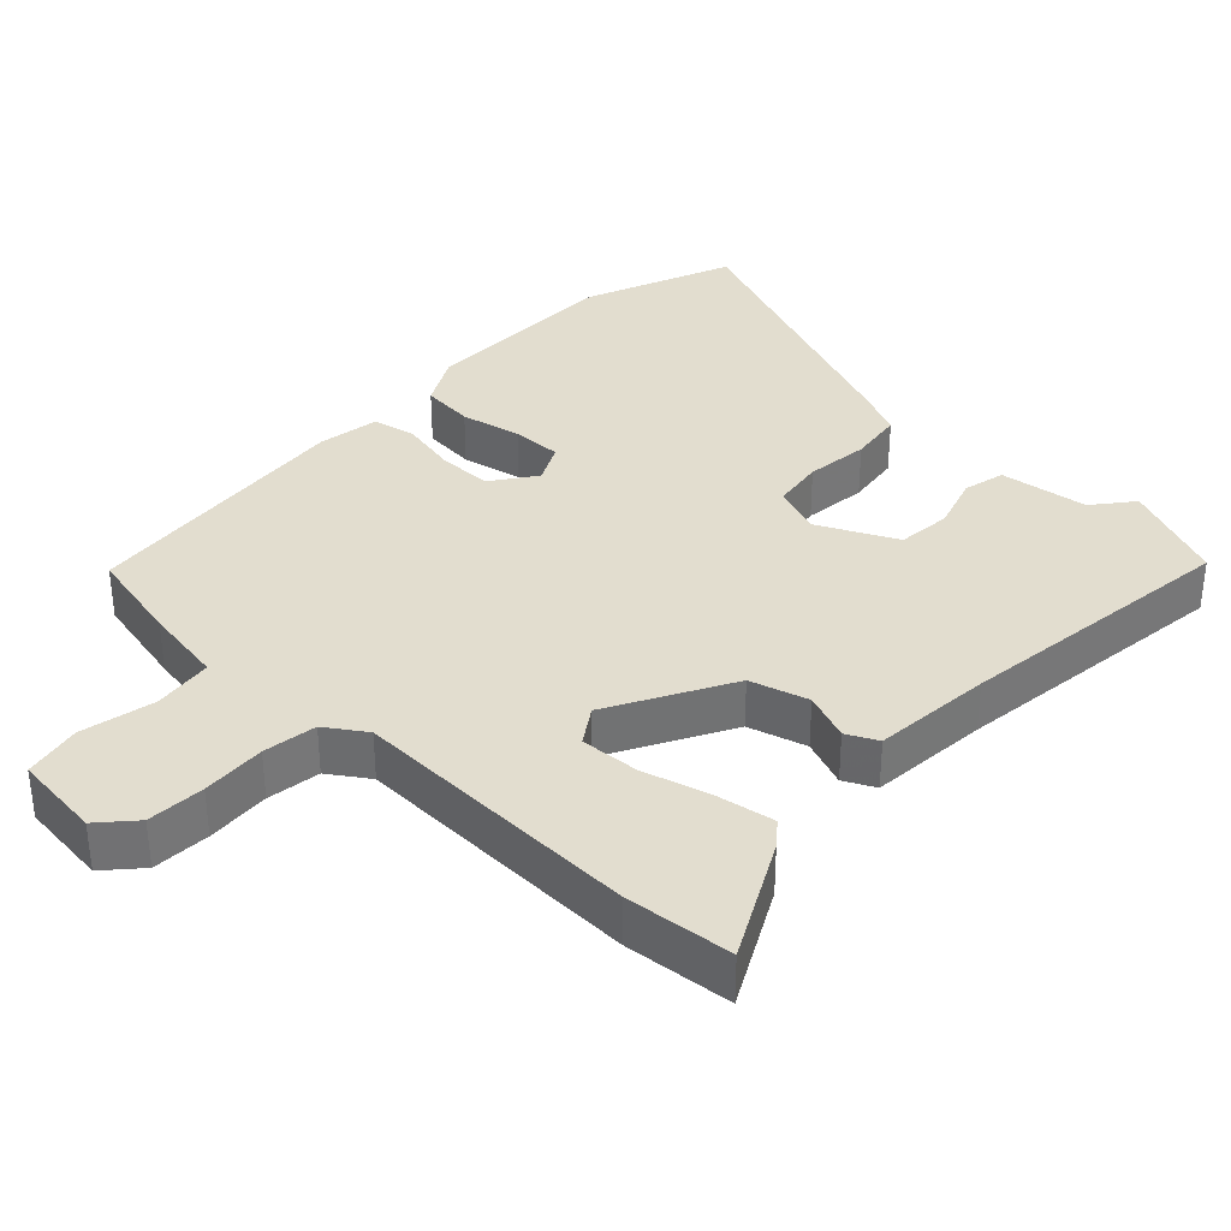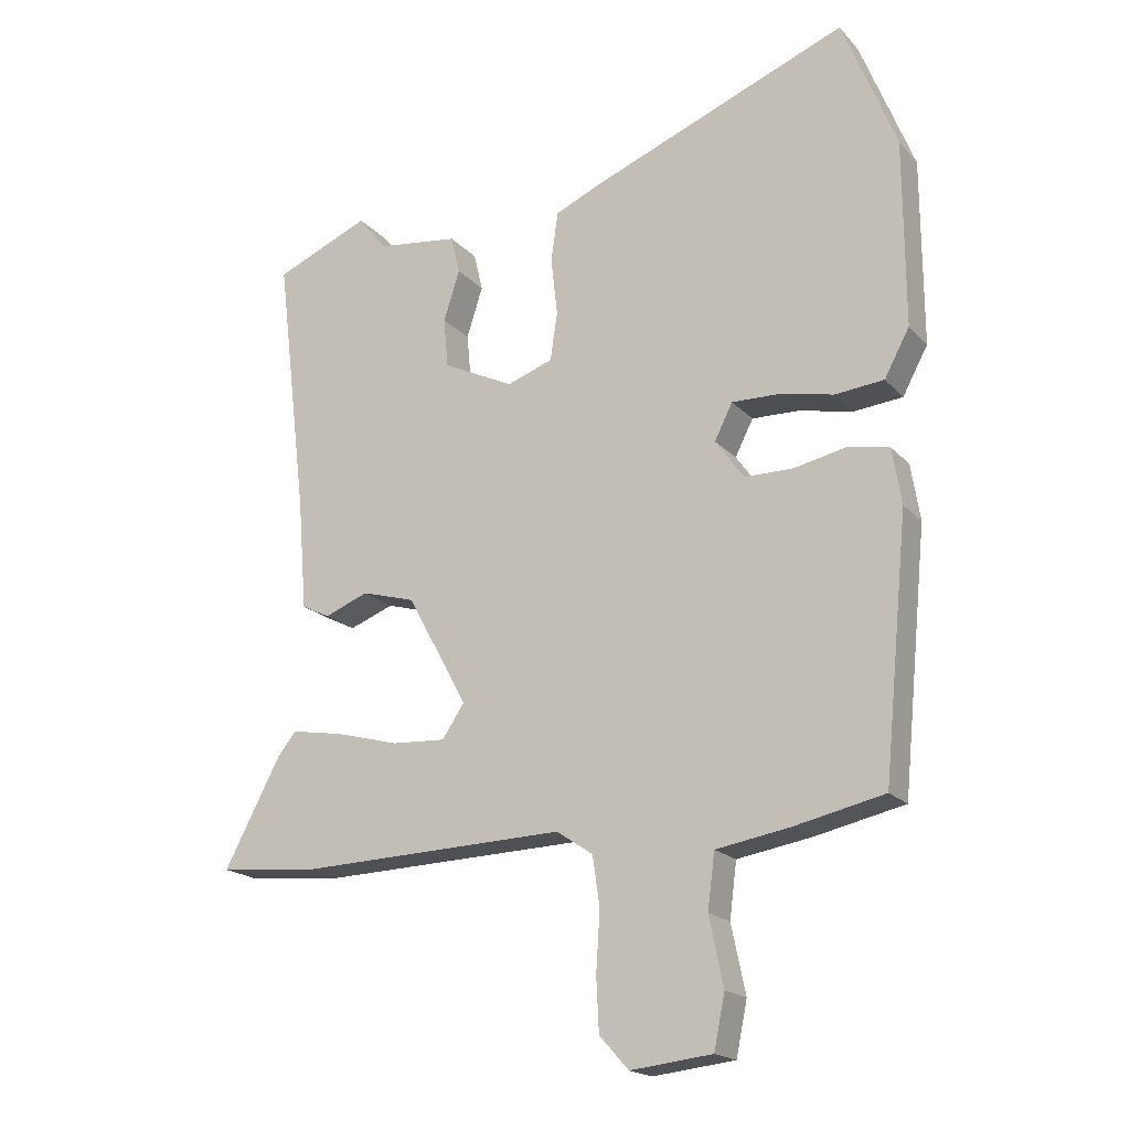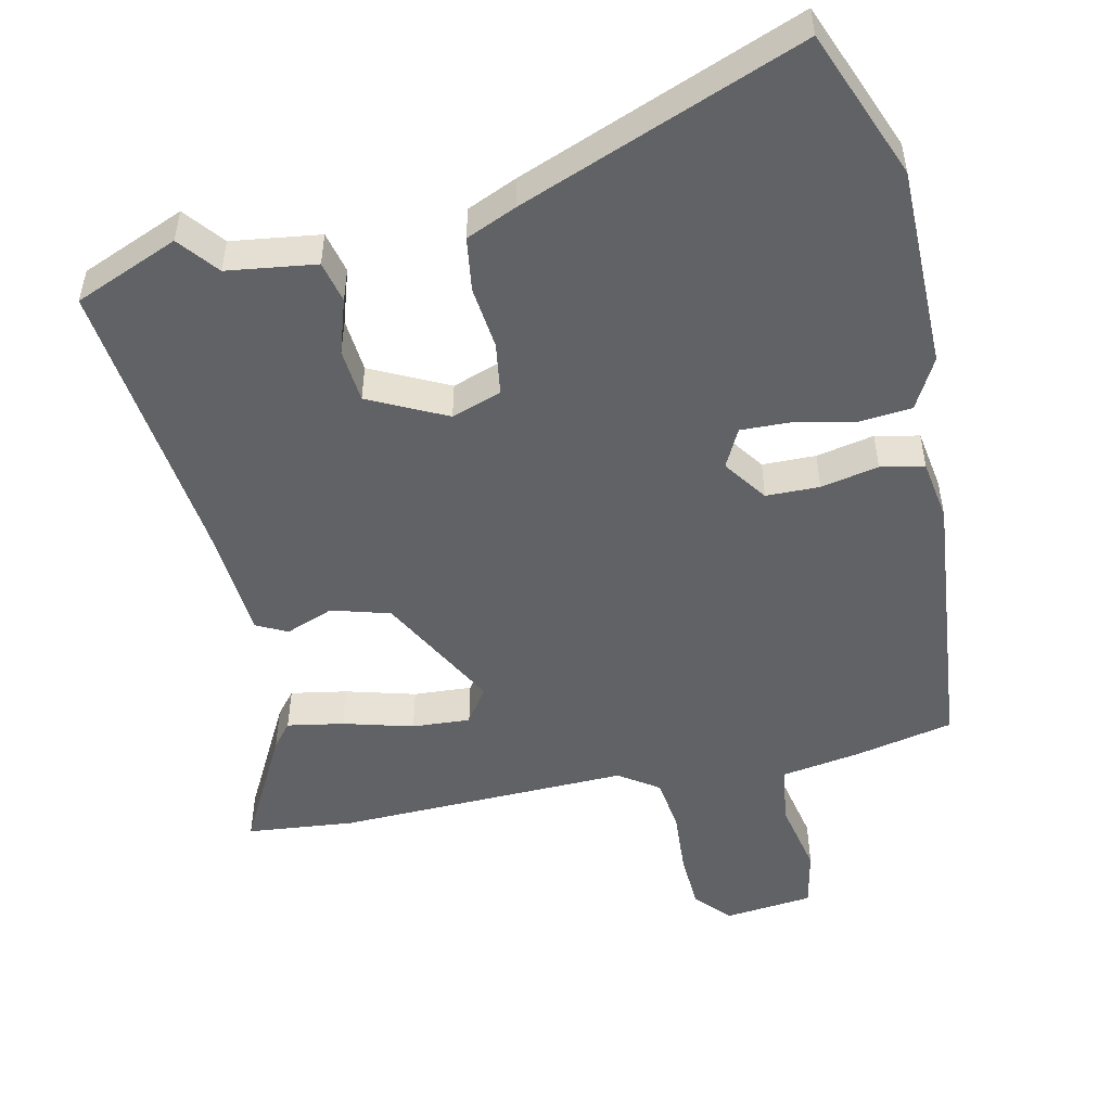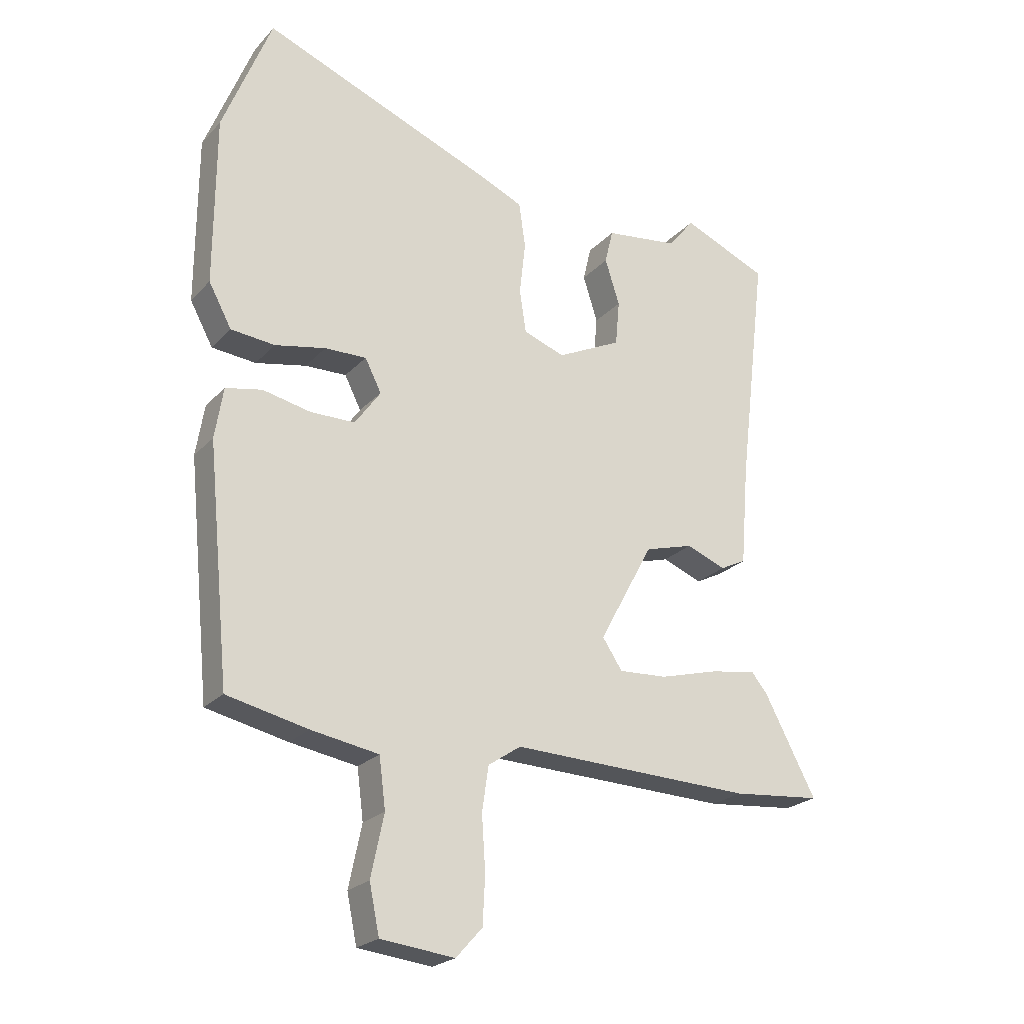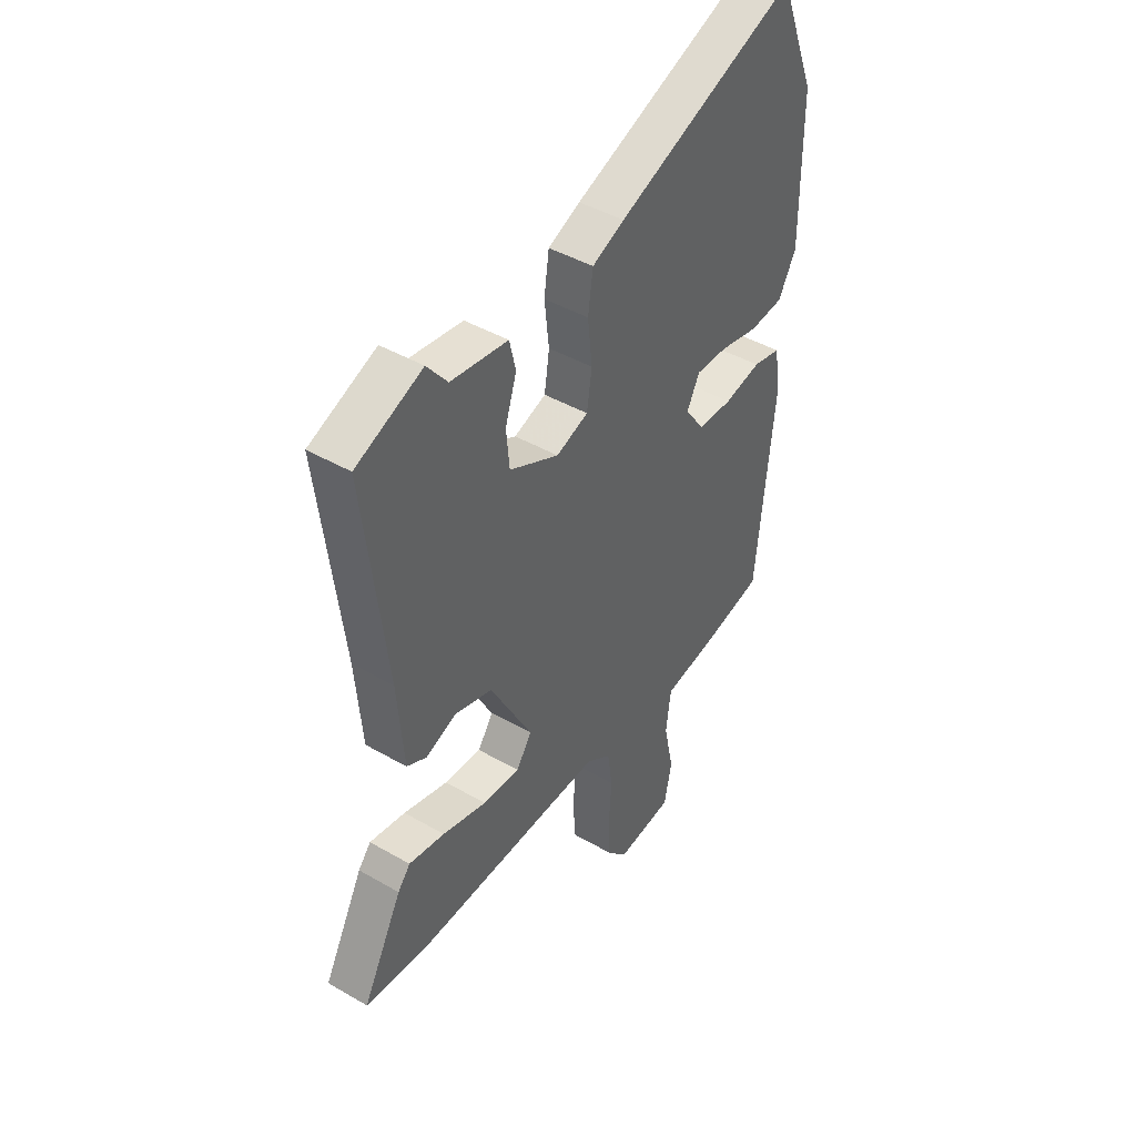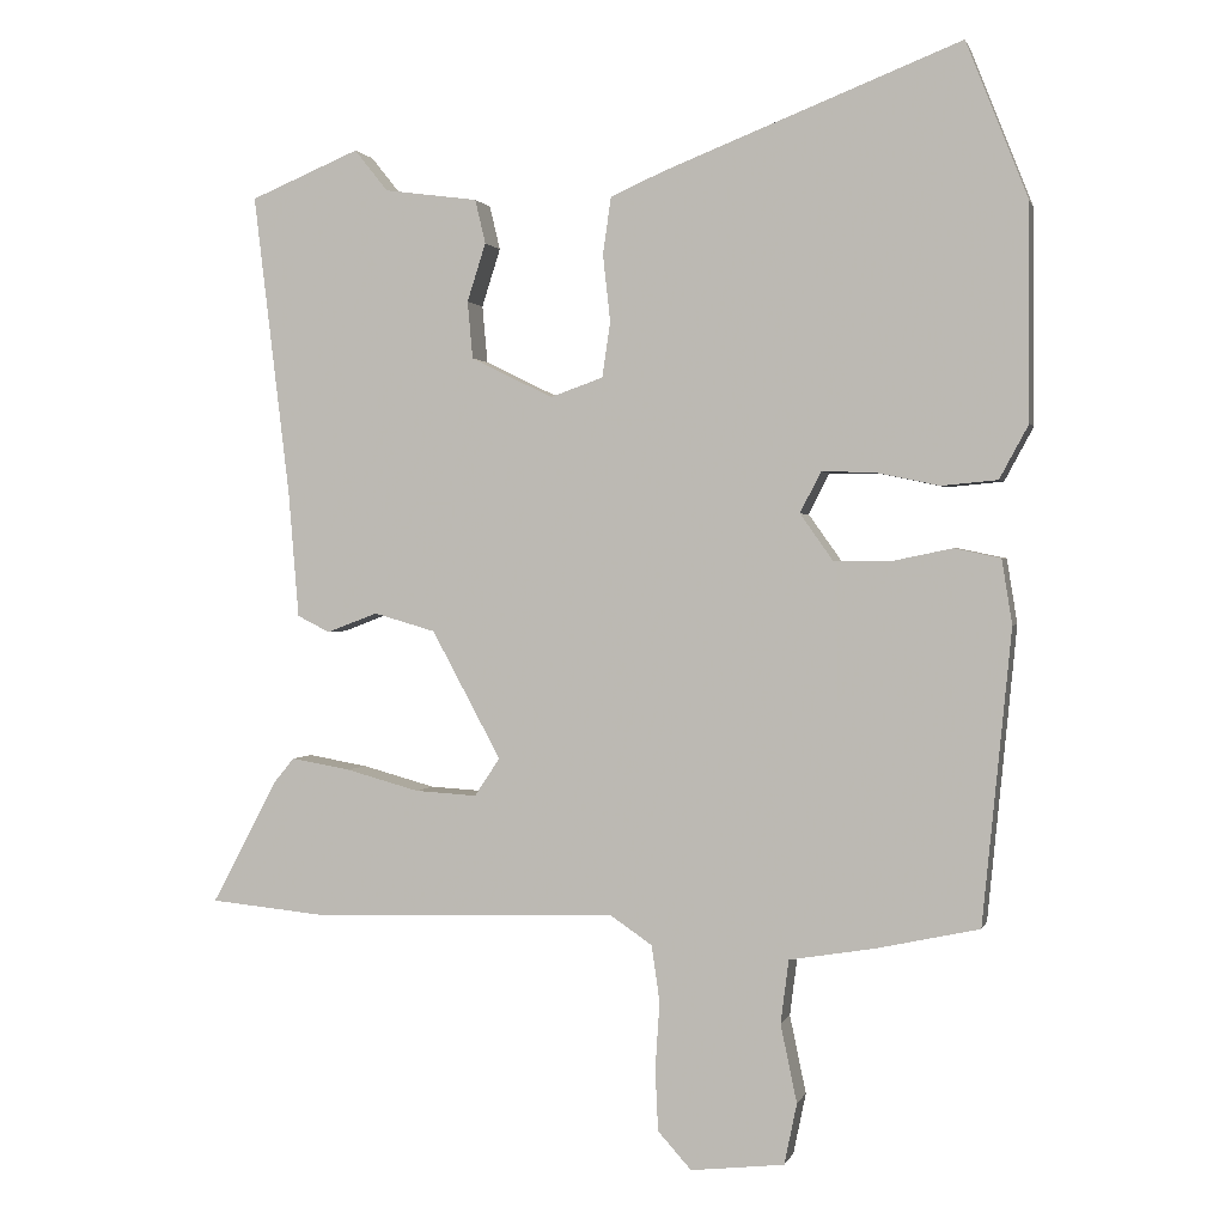
<metadata>
{"format":"obj","ext":"obj","renderer":"f3d","projection":"perspective","resolution":1024,"background":"white","views":[{"elev":35.0,"azim":-136.4,"up":"+Y"},{"elev":-18.9,"azim":28.7,"up":"+Z"},{"elev":-50.6,"azim":12.3,"up":"+Y"},{"elev":-23.4,"azim":148.9,"up":"+Z"},{"elev":43.7,"azim":-55.7,"up":"+Z"},{"elev":1.0,"azim":13.9,"up":"+Z"}]}
</metadata>
<code>
v 0.462 0.07 -0.495
v 0.324 0.07 -0.525
v 0.209 0.07 -0.544
v 0.198 0.07 -0.629
v 0.22 0.07 -0.734
v 0.203 0.07 -0.816
v 0.077 0.07 -0.83
v 0.032 0.07 -0.78
v 0.028 0.07 -0.698
v 0.034 0.07 -0.607
v 0.023 0.07 -0.531
v -0.033 0.07 -0.493
v -0.448 0.07 -0.505
v -0.601 0.07 -0.49
v -0.513 0.07 -0.324
v -0.485 0.07 -0.29
v -0.405 0.07 -0.304
v -0.306 0.07 -0.331
v -0.223 0.07 -0.336
v -0.189 0.07 -0.285
v -0.282 0.07 -0.113
v -0.365 0.07 -0.089
v -0.433 0.07 -0.115
v -0.477 0.07 -0.093
v -0.491 0.07 0.077
v -0.54 0.07 0.483
v -0.393 0.07 0.544
v -0.348 0.07 0.488
v -0.222 0.07 0.471
v -0.208 0.07 0.412
v -0.233 0.07 0.334
v -0.226 0.07 0.257
v -0.116 0.07 0.203
v -0.045 0.07 0.228
v -0.034 0.07 0.302
v -0.044 0.07 0.392
v -0.033 0.07 0.469
v 0.038 0.07 0.5
v 0.438 0.07 0.656
v 0.521 0.07 0.446
v 0.522 0.07 0.159
v 0.483 0.07 0.087
v 0.408 0.07 0.08
v 0.322 0.07 0.098
v 0.251 0.07 0.1
v 0.223 0.07 0.045
v 0.267 0.07 -0.017
v 0.343 0.07 -0.018
v 0.425 0.07 -0.001
v 0.487 0.07 -0.014
v 0.501 0.07 -0.101
v 0.462 0 -0.495
v 0.324 0 -0.525
v 0.209 0 -0.544
v 0.198 0 -0.629
v 0.22 0 -0.734
v 0.203 0 -0.816
v 0.077 0 -0.83
v 0.032 0 -0.78
v 0.028 0 -0.698
v 0.034 0 -0.607
v 0.023 0 -0.531
v -0.033 0 -0.493
v -0.448 0 -0.505
v -0.601 0 -0.49
v -0.513 0 -0.324
v -0.485 0 -0.29
v -0.405 0 -0.304
v -0.306 0 -0.331
v -0.223 0 -0.336
v -0.189 0 -0.285
v -0.282 0 -0.113
v -0.365 0 -0.089
v -0.433 0 -0.115
v -0.477 0 -0.093
v -0.491 0 0.077
v -0.54 0 0.483
v -0.393 0 0.544
v -0.348 0 0.488
v -0.222 0 0.471
v -0.208 0 0.412
v -0.233 0 0.334
v -0.226 0 0.257
v -0.116 0 0.203
v -0.045 0 0.228
v -0.034 0 0.302
v -0.044 0 0.392
v -0.033 0 0.469
v 0.038 0 0.5
v 0.438 0 0.656
v 0.521 0 0.446
v 0.522 0 0.159
v 0.483 0 0.087
v 0.408 0 0.08
v 0.322 0 0.098
v 0.251 0 0.1
v 0.223 0 0.045
v 0.267 0 -0.017
v 0.343 0 -0.018
v 0.425 0 -0.001
v 0.487 0 -0.014
v 0.501 0 -0.101
f 1 2 3
f 51 1 3
f 50 51 3
f 49 50 3
f 48 49 3
f 47 48 3
f 46 47 3 4
f 42 43 44
f 41 42 44
f 40 41 44
f 39 40 44
f 38 39 44
f 37 38 44
f 36 37 44
f 35 36 44
f 34 35 44 45
f 33 34 45 46
f 28 29 30 31
f 28 31 32
f 27 28 32
f 26 27 32
f 25 26 32
f 25 32 33
f 24 25 33
f 23 24 33
f 22 23 33
f 16 17 18
f 15 16 18
f 14 15 18
f 13 14 18
f 12 13 18
f 12 18 19
f 11 12 19 20
f 8 9 10
f 7 8 10
f 6 7 10
f 5 6 10
f 4 5 10
f 4 10 11
f 11 20 21
f 4 11 21
f 46 4 21
f 21 22 33 46
f 54 53 52
f 54 52 102
f 54 102 101
f 54 101 100
f 54 100 99
f 54 99 98
f 55 54 98 97
f 95 94 93
f 95 93 92
f 95 92 91
f 95 91 90
f 95 90 89
f 95 89 88
f 95 88 87
f 95 87 86
f 96 95 86 85
f 97 96 85 84
f 82 81 80 79
f 83 82 79
f 83 79 78
f 83 78 77
f 83 77 76
f 84 83 76
f 84 76 75
f 84 75 74
f 84 74 73
f 69 68 67
f 69 67 66
f 69 66 65
f 69 65 64
f 69 64 63
f 70 69 63
f 71 70 63 62
f 61 60 59
f 61 59 58
f 61 58 57
f 61 57 56
f 61 56 55
f 62 61 55
f 72 71 62
f 72 62 55
f 72 55 97
f 97 84 73 72
f 1 52 53 2
f 2 53 54 3
f 3 54 55 4
f 4 55 56 5
f 5 56 57 6
f 6 57 58 7
f 7 58 59 8
f 8 59 60 9
f 9 60 61 10
f 10 61 62 11
f 11 62 63 12
f 12 63 64 13
f 13 64 65 14
f 14 65 66 15
f 15 66 67 16
f 16 67 68 17
f 17 68 69 18
f 18 69 70 19
f 19 70 71 20
f 20 71 72 21
f 21 72 73 22
f 22 73 74 23
f 23 74 75 24
f 24 75 76 25
f 25 76 77 26
f 26 77 78 27
f 27 78 79 28
f 28 79 80 29
f 29 80 81 30
f 30 81 82 31
f 31 82 83 32
f 32 83 84 33
f 33 84 85 34
f 34 85 86 35
f 35 86 87 36
f 36 87 88 37
f 37 88 89 38
f 38 89 90 39
f 39 90 91 40
f 40 91 92 41
f 41 92 93 42
f 42 93 94 43
f 43 94 95 44
f 44 95 96 45
f 45 96 97 46
f 46 97 98 47
f 47 98 99 48
f 48 99 100 49
f 49 100 101 50
f 50 101 102 51
f 51 102 52 1

</code>
